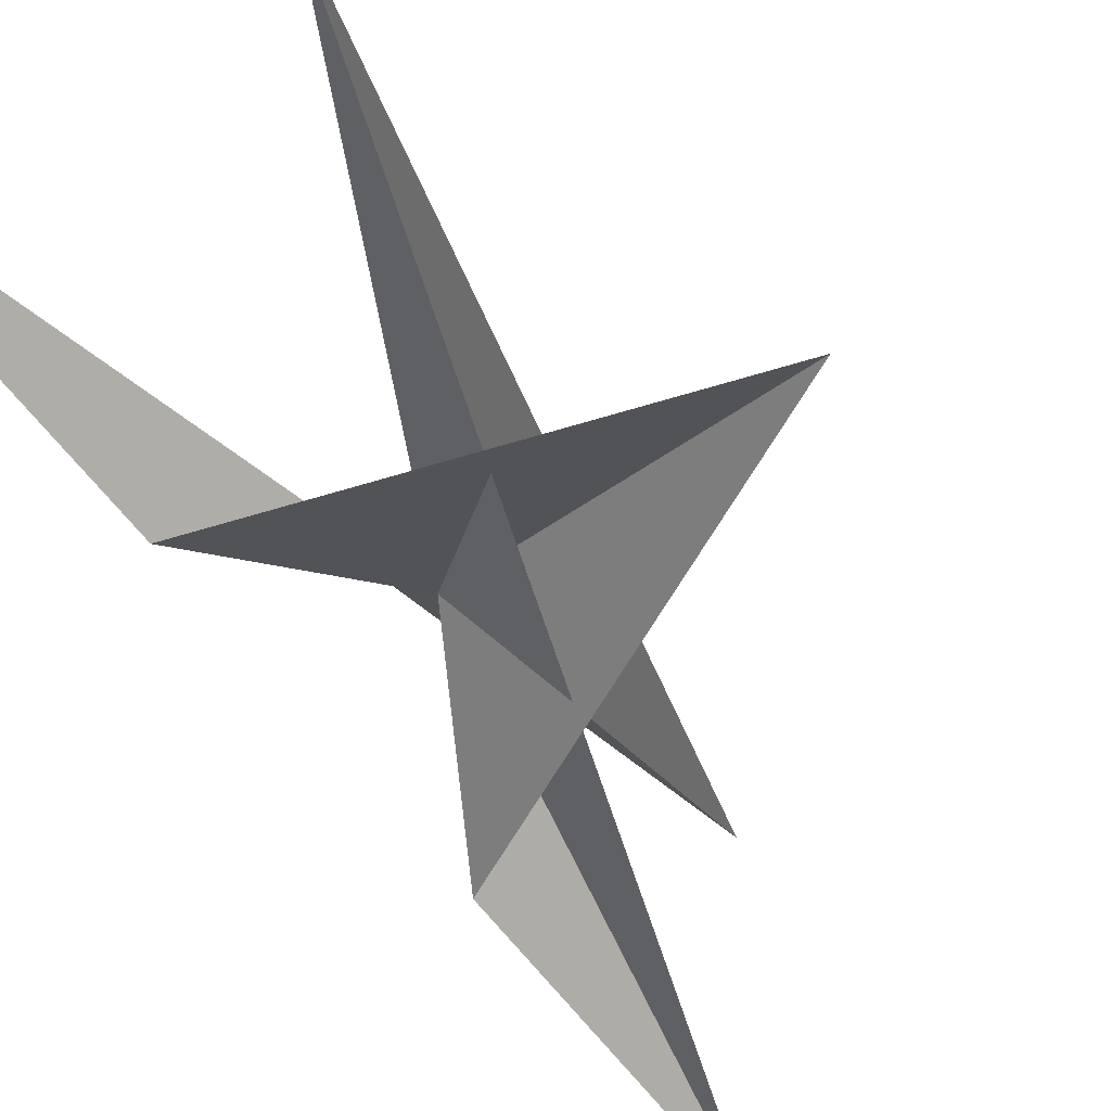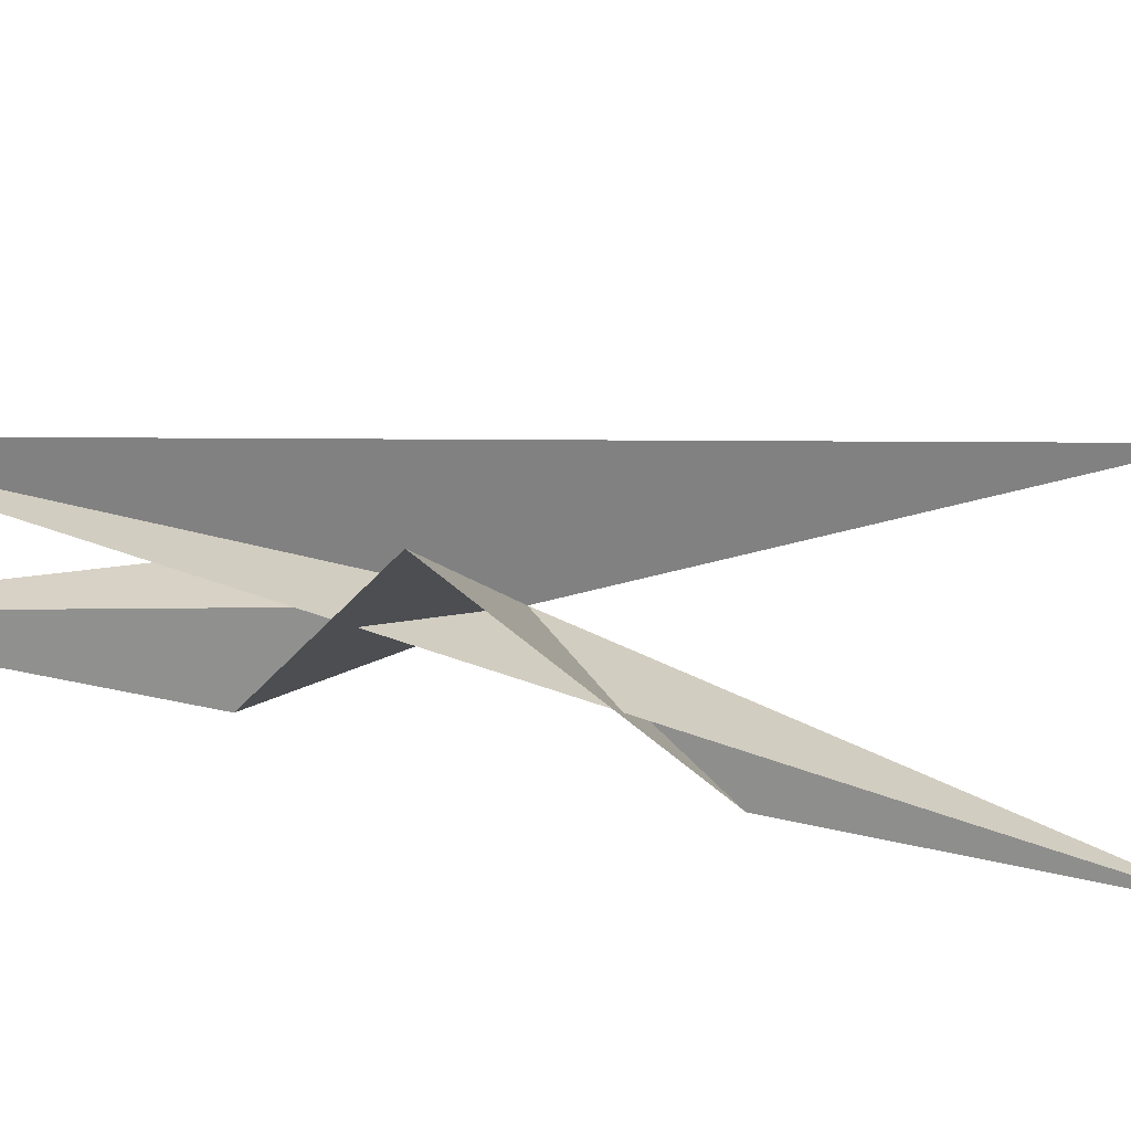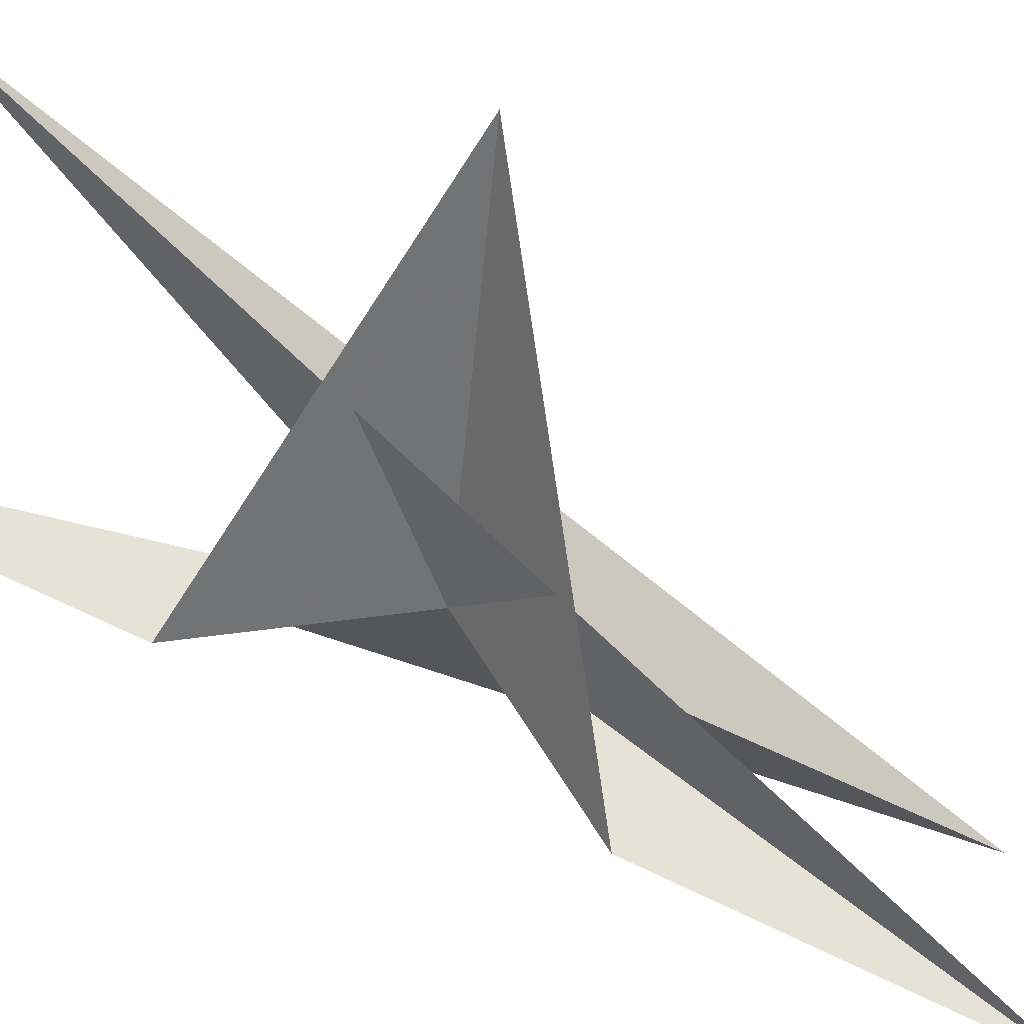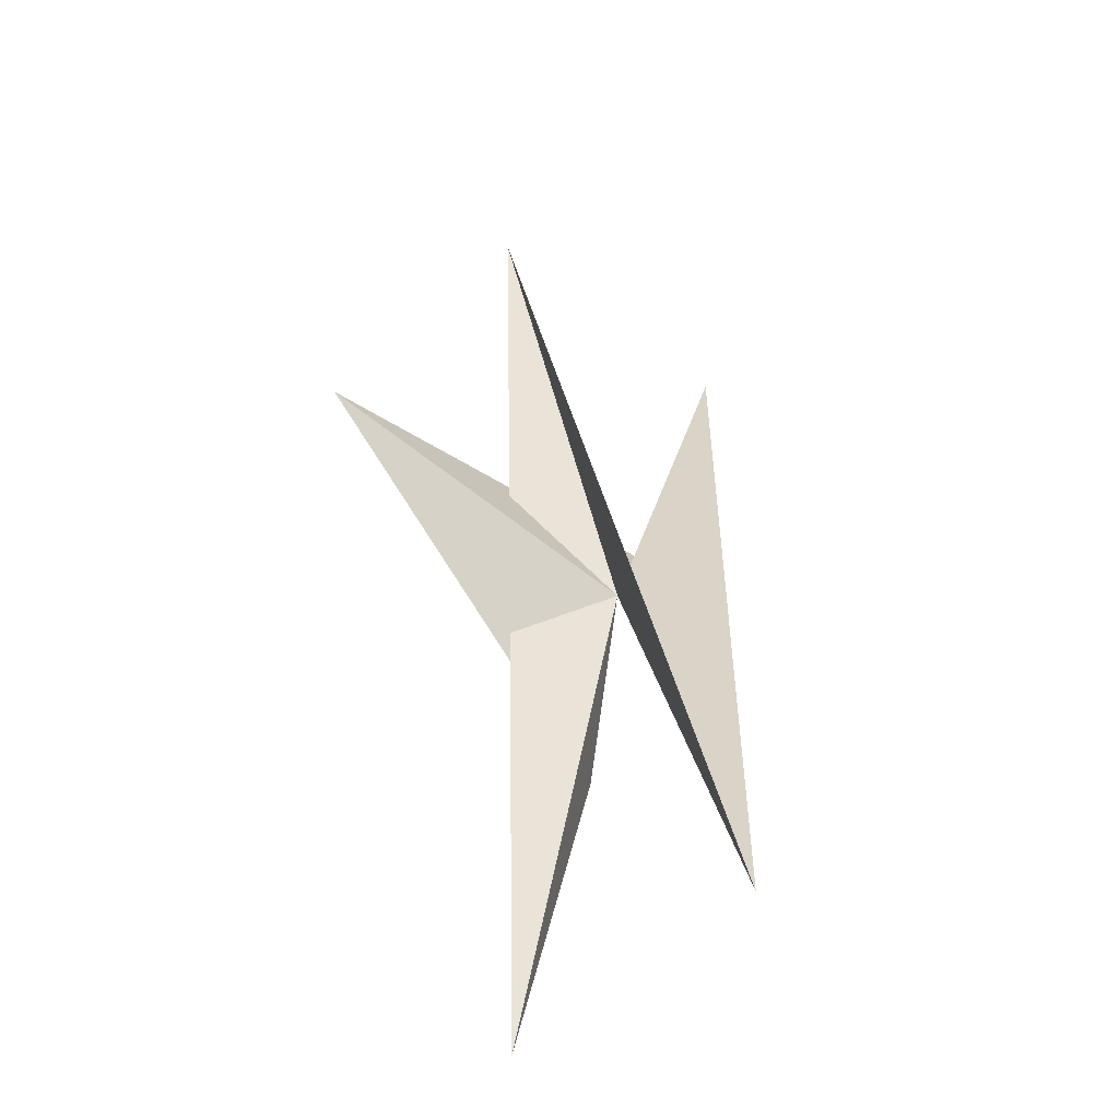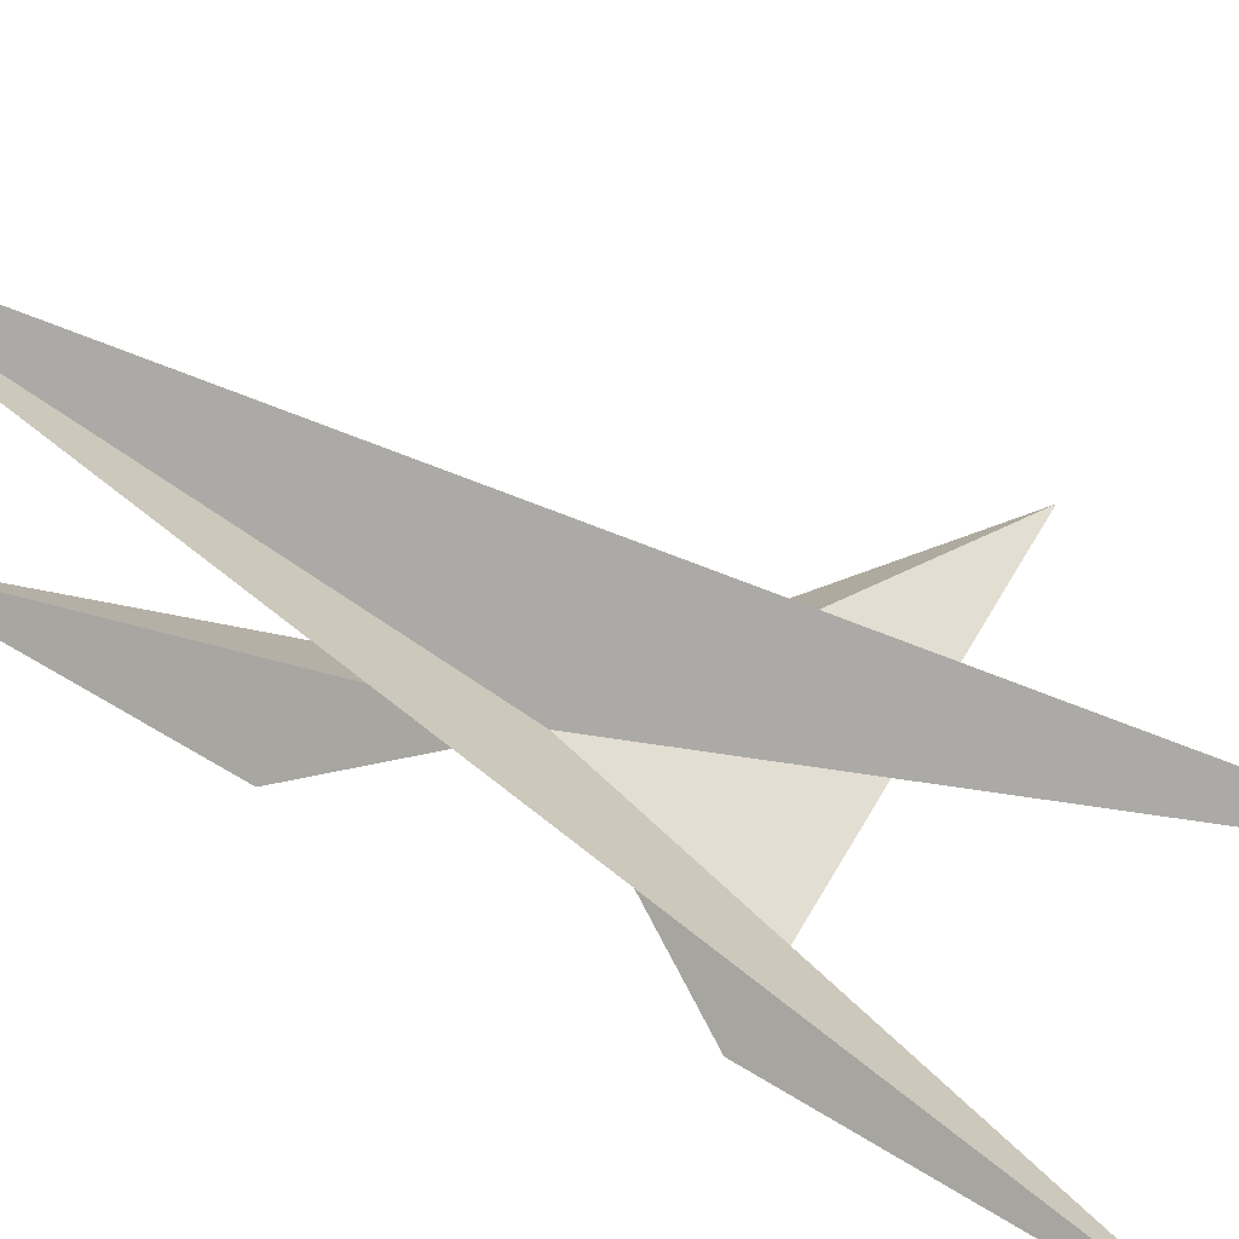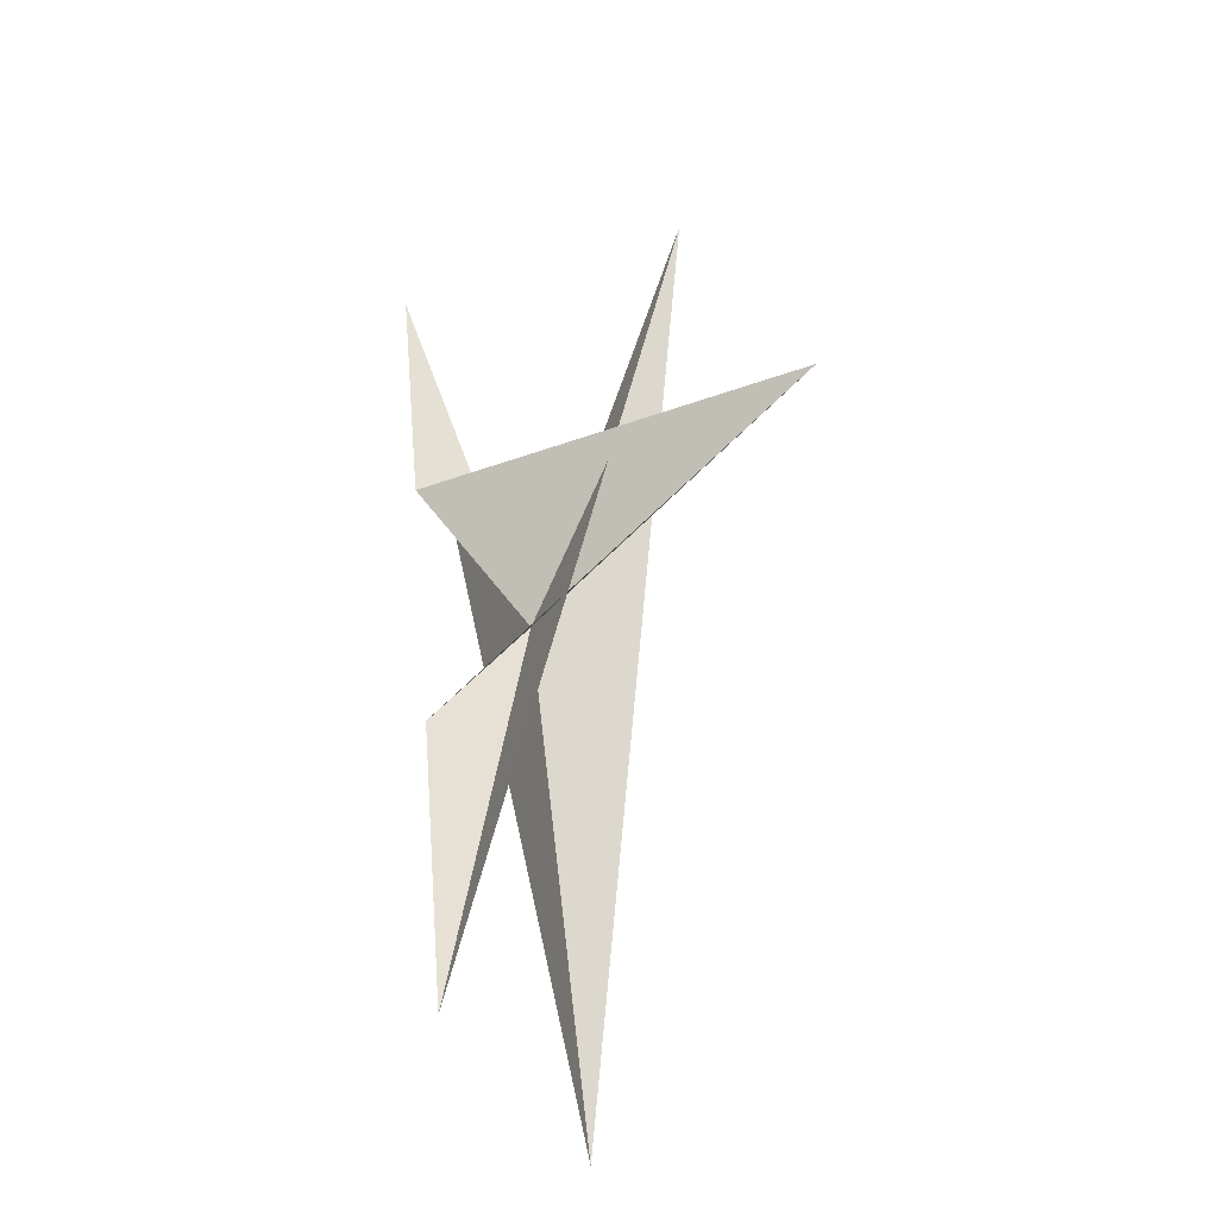
<metadata>
{"format":"obj","ext":"obj","renderer":"f3d","projection":"perspective","resolution":1024,"background":"white","views":[{"elev":-43.6,"azim":25.3,"up":"+Y"},{"elev":-18.8,"azim":73.0,"up":"+Y"},{"elev":-70.5,"azim":57.8,"up":"+Y"},{"elev":-46.7,"azim":139.3,"up":"+Z"},{"elev":56.3,"azim":-62.1,"up":"+Y"},{"elev":-36.3,"azim":21.4,"up":"+Z"}]}
</metadata>
<code>
v	0	0	0
v	0	1	-3
v       -1	0     3
v	-0.66	-0.33    1
v       2     -0.53    1
v      -0.33    -0.66    -1
v       0     -1     -3
v	1	0	3
f 1 2 3
f 1 3 4
f 1 4 5
f 1 5 6
f 1 6 7
f 1 7 8
f 1 8 2

</code>
